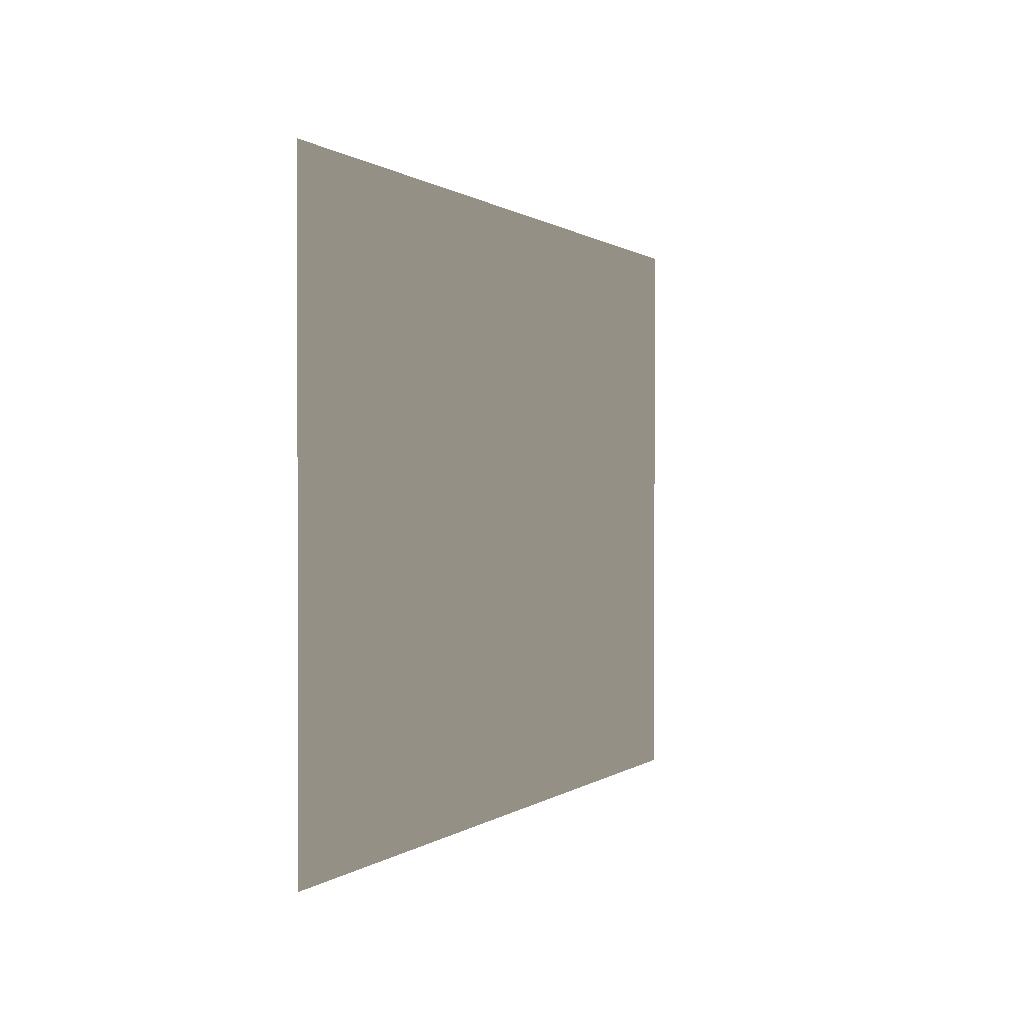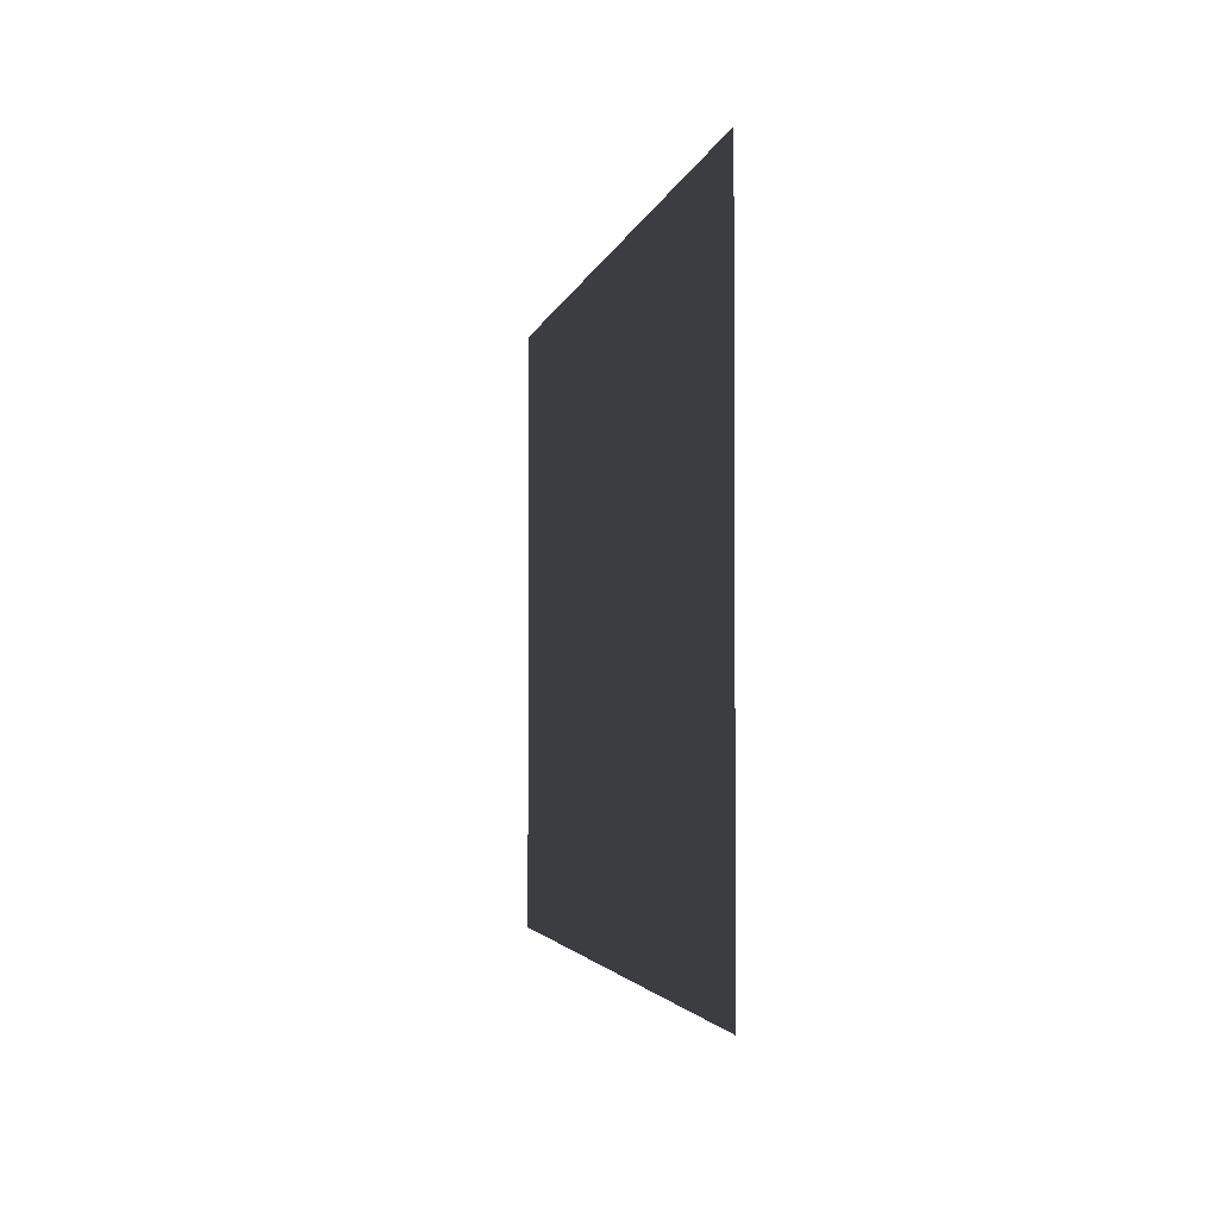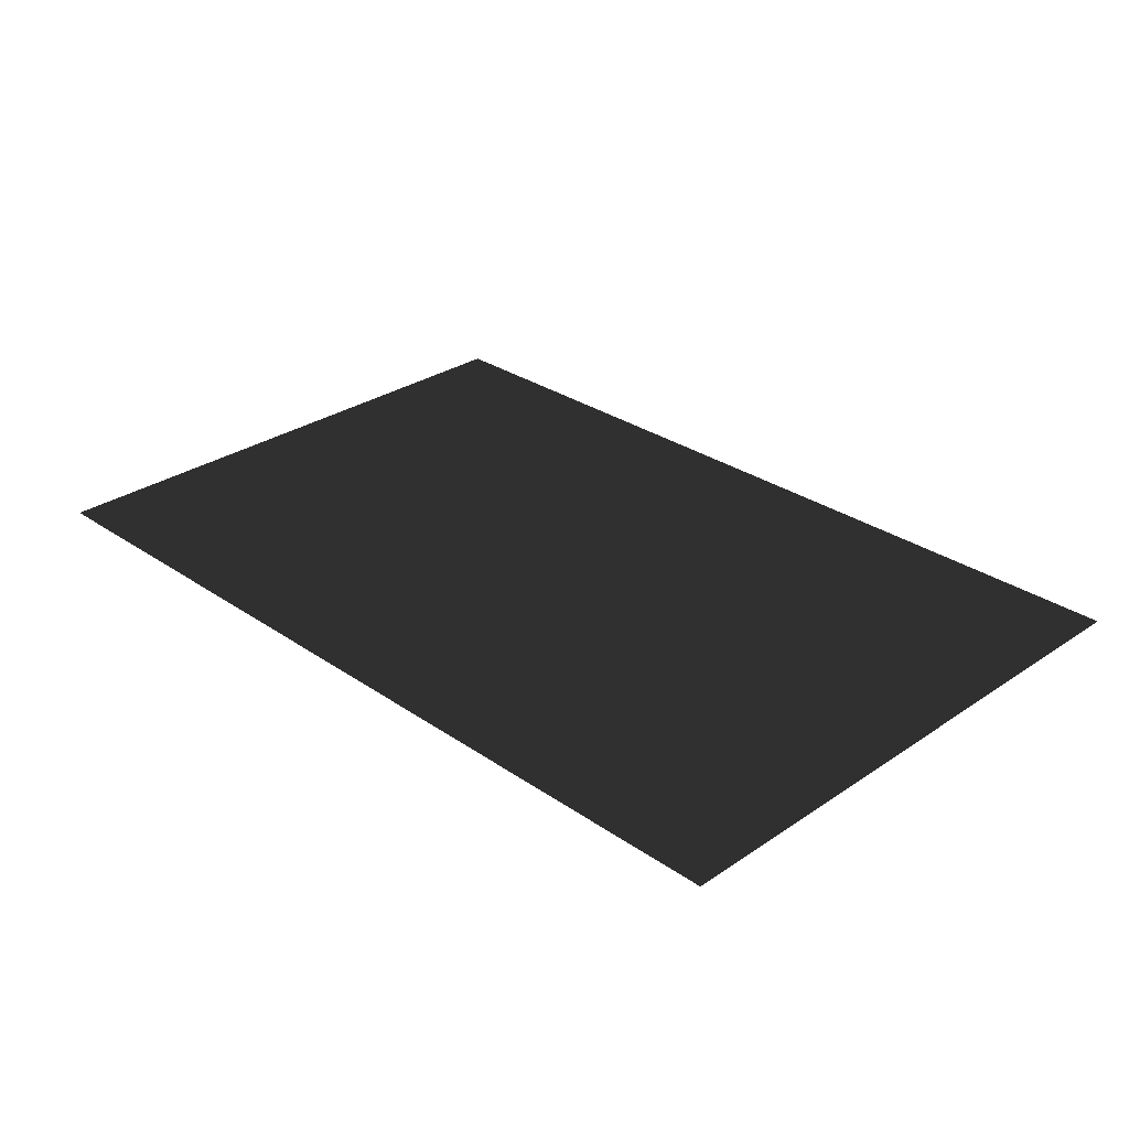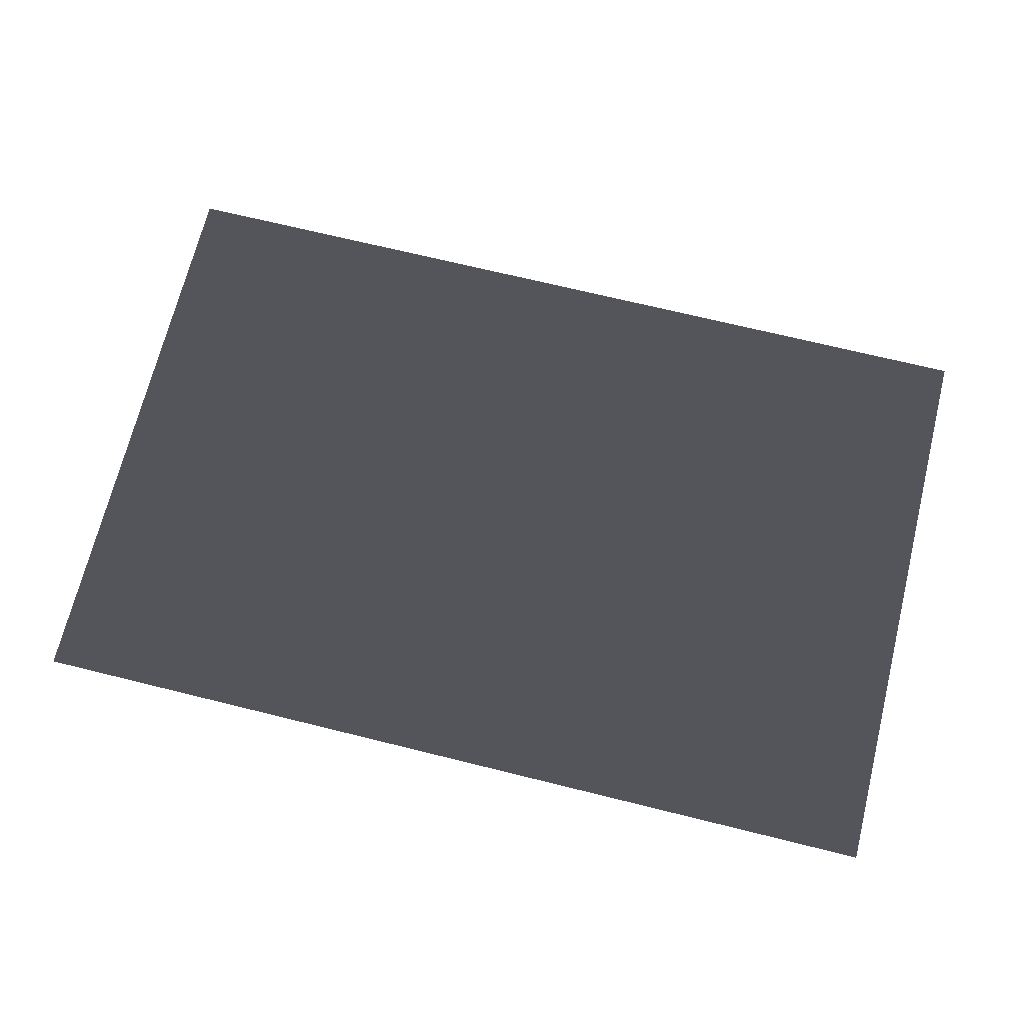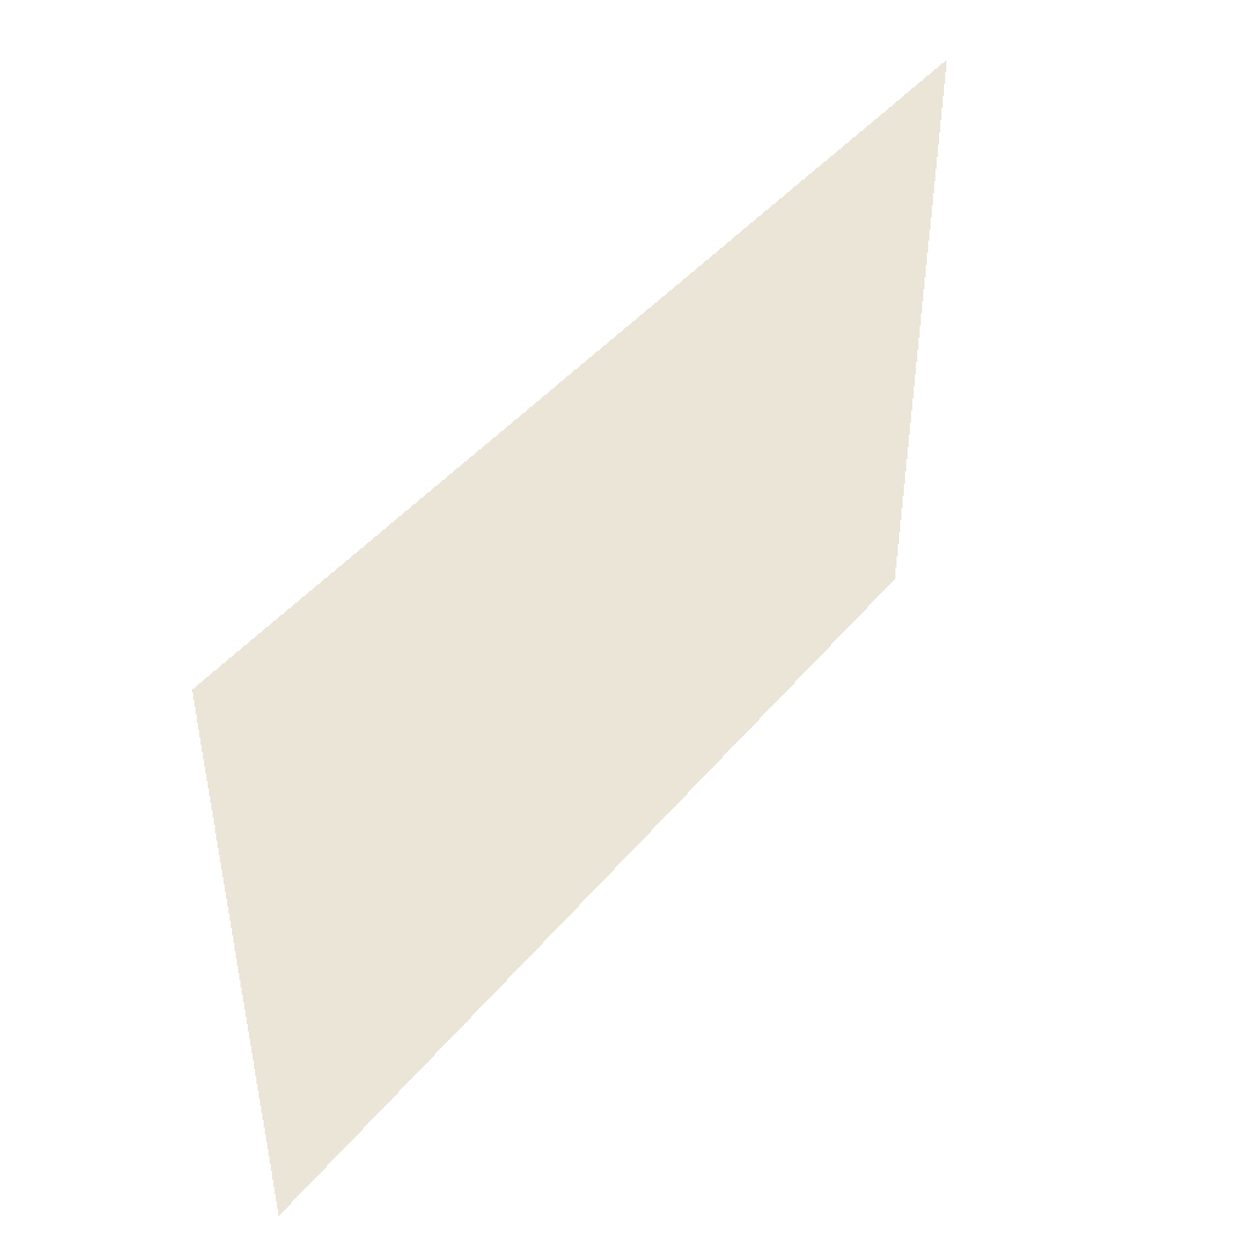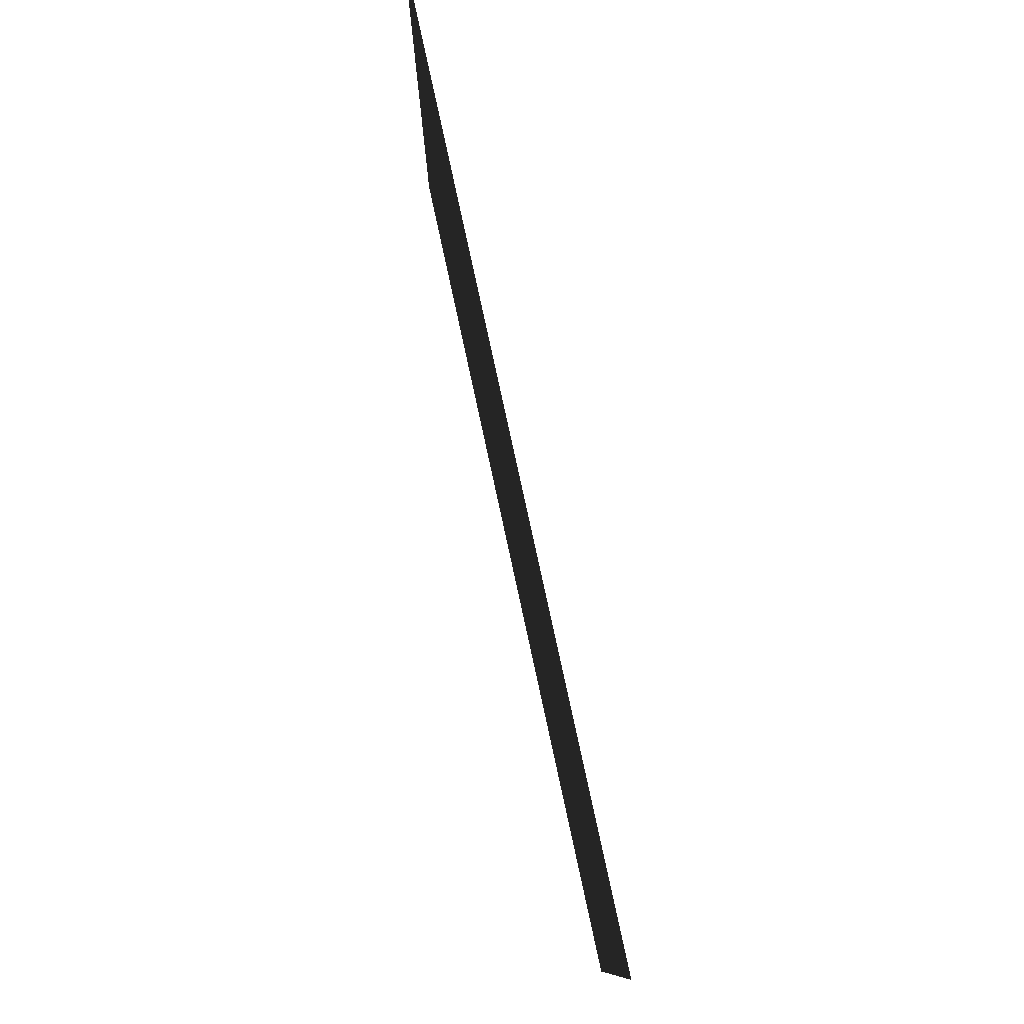
<metadata>
{"format":"obj","ext":"obj","renderer":"f3d","projection":"perspective","resolution":1024,"background":"white","views":[{"elev":0.4,"azim":-68.3,"up":"+Y"},{"elev":-2.7,"azim":-100.3,"up":"+Y"},{"elev":29.6,"azim":45.2,"up":"+Z"},{"elev":69.9,"azim":-166.1,"up":"+Z"},{"elev":44.1,"azim":-53.6,"up":"+Y"},{"elev":78.5,"azim":-102.2,"up":"+Y"}]}
</metadata>
<code>
v -10.48 406.3 -6.911
v -10.48 416.6 -6.911
v 5.307 416.6 -6.911
v 5.307 406.3 -6.911
g Roads.014_33737_292
f 1 3 2
f 1 4 3

</code>
